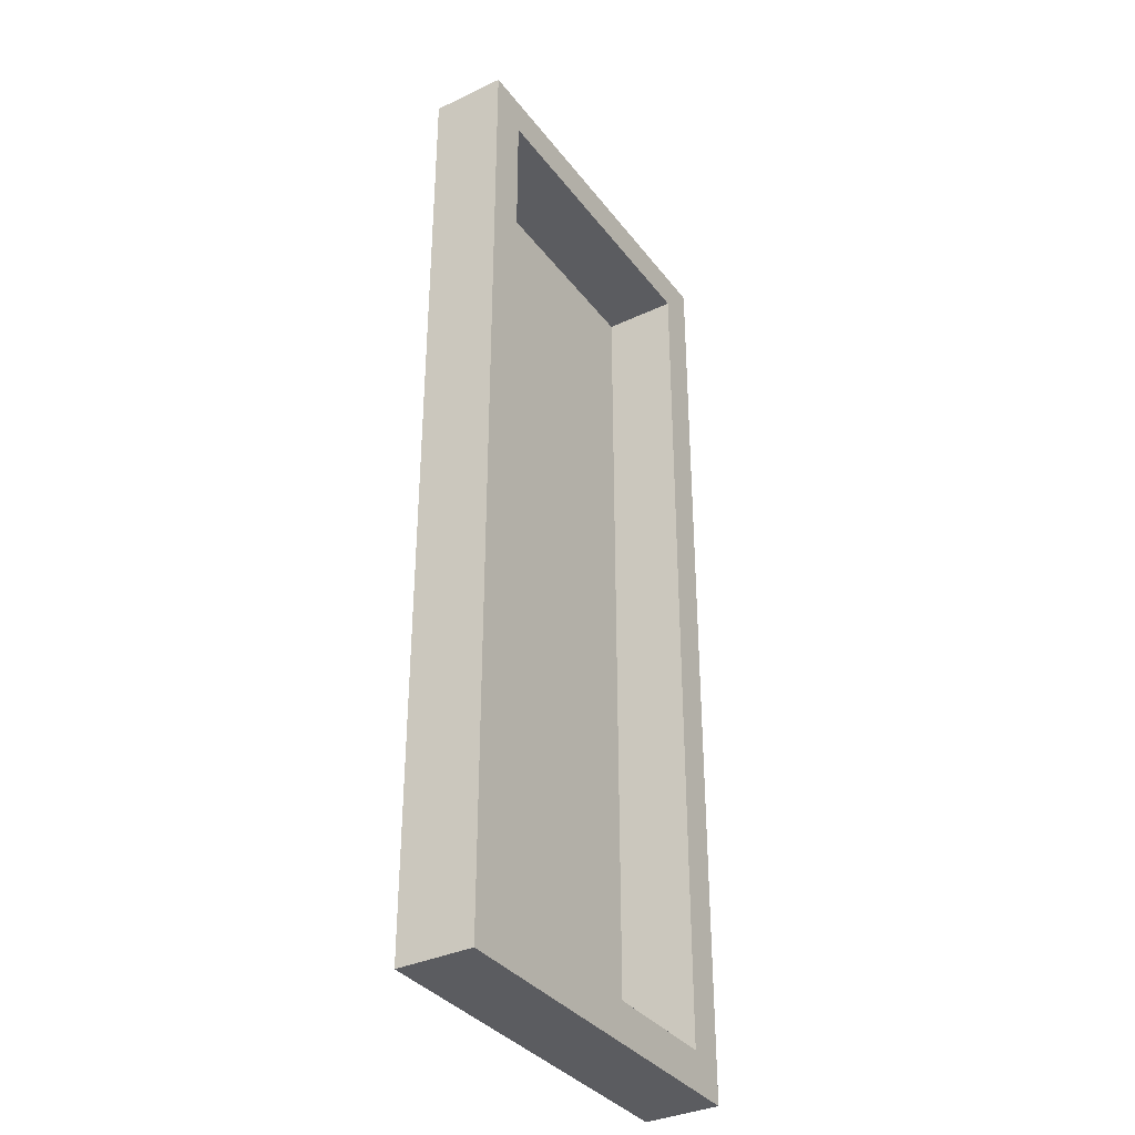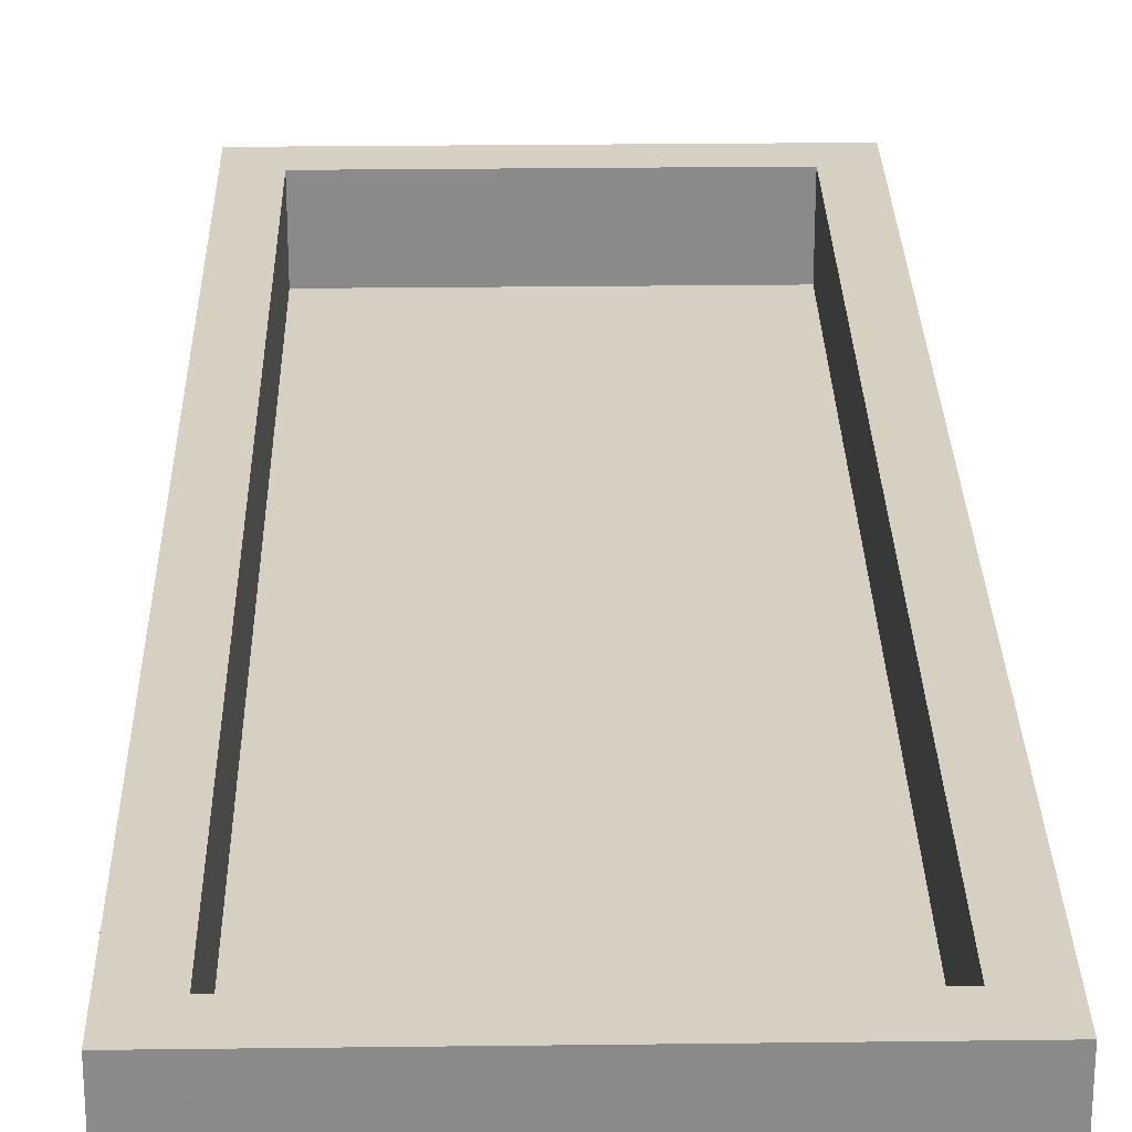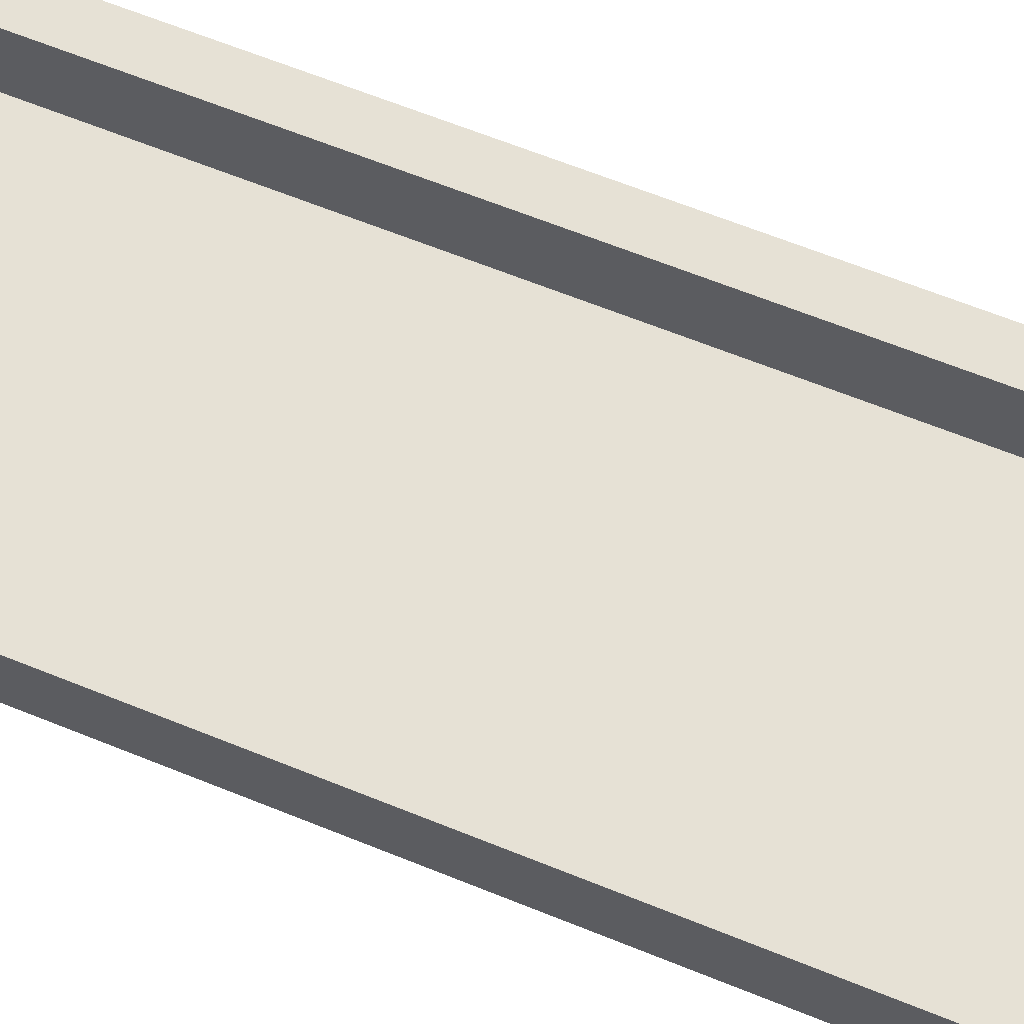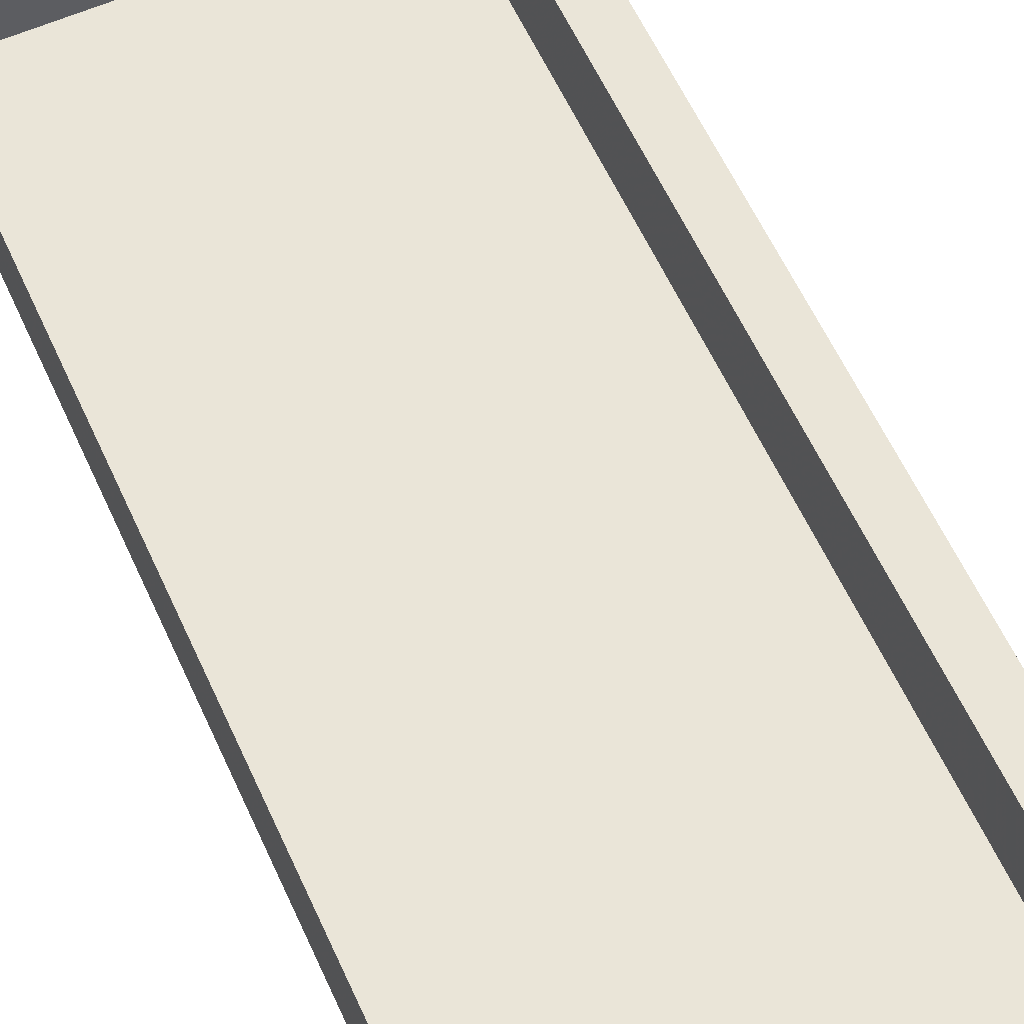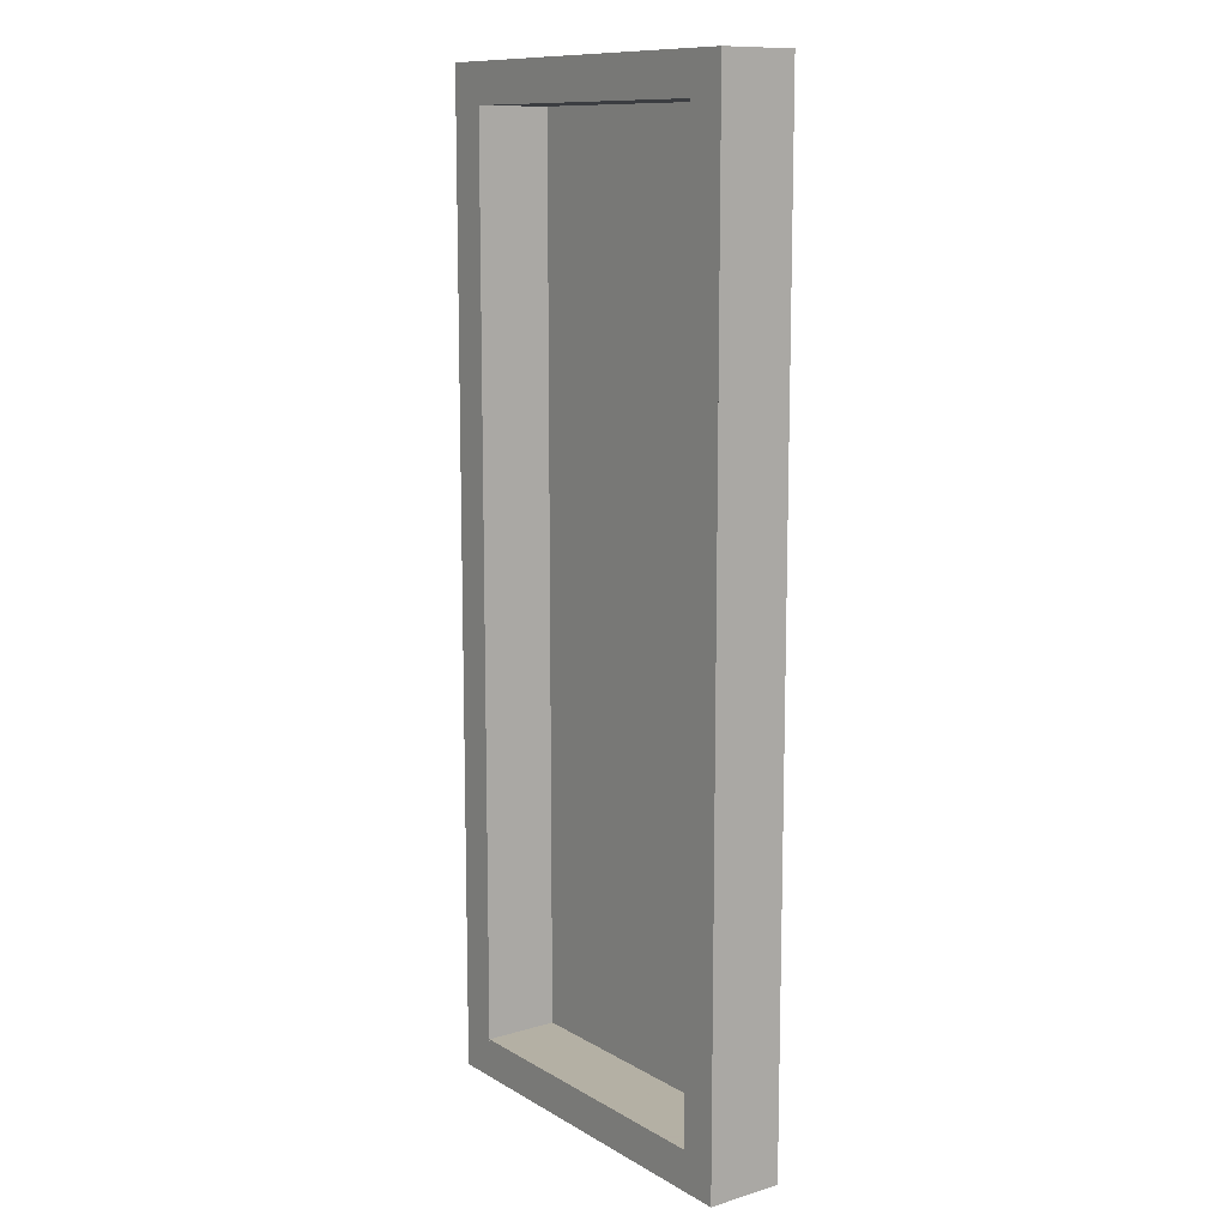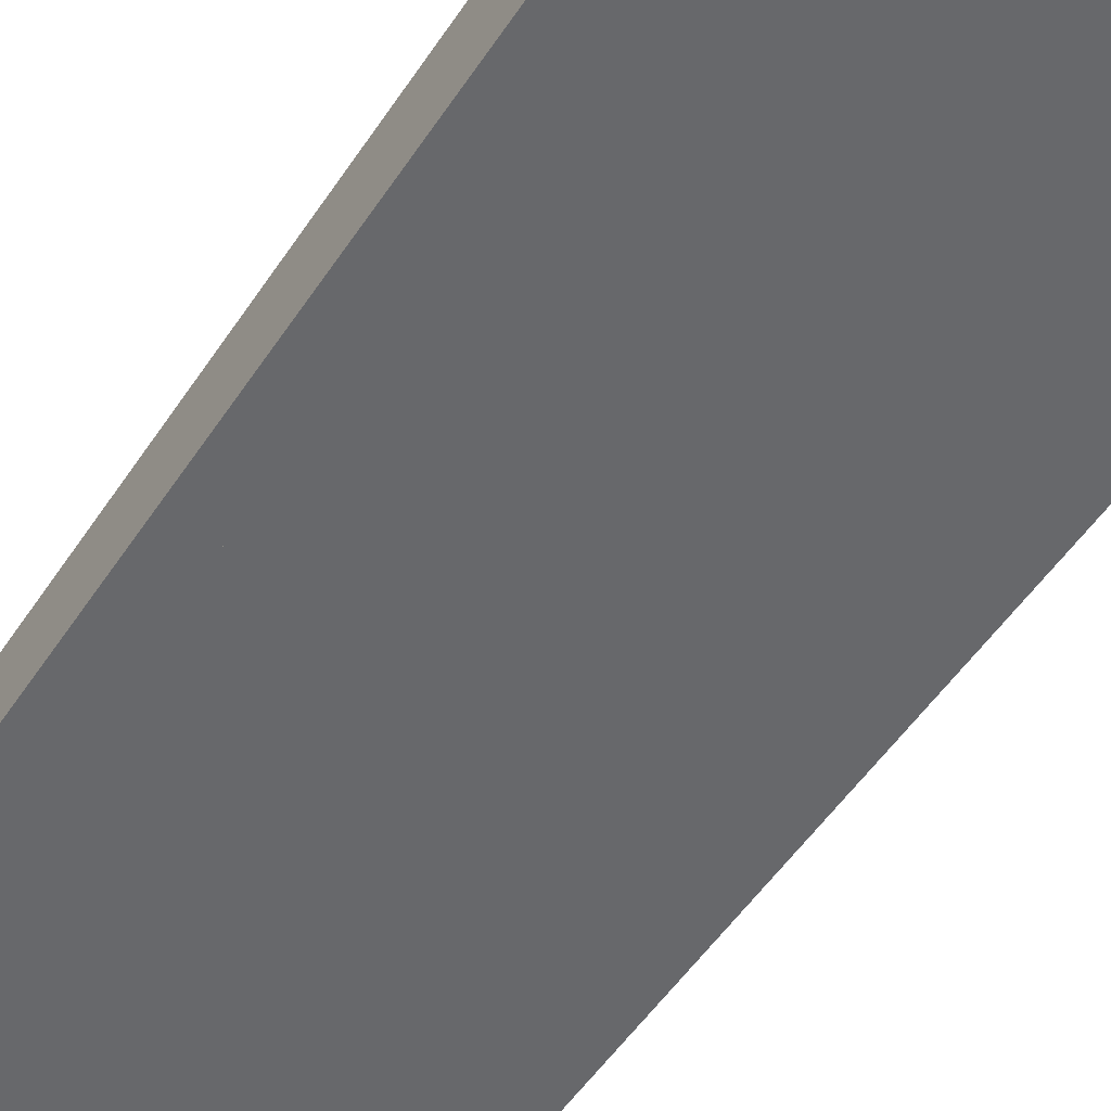
<metadata>
{"format":"obj","ext":"obj","renderer":"f3d","projection":"perspective","resolution":1024,"background":"white","views":[{"elev":-35.3,"azim":122.0,"up":"+Z"},{"elev":26.5,"azim":178.9,"up":"+Y"},{"elev":64.6,"azim":-67.8,"up":"+Y"},{"elev":59.4,"azim":155.7,"up":"+Y"},{"elev":11.4,"azim":-126.0,"up":"+Z"},{"elev":-52.5,"azim":-32.7,"up":"+Y"}]}
</metadata>
<code>
o Cube
v 1.445 -1.445 -3.612
v 1.445 -1.445 3.612
v -1.445 -1.445 3.612
v -1.445 -1.445 -3.612
v 1.445 -0.8885 -3.612
v 1.445 -0.8885 3.612
v -1.445 -0.8885 3.612
v -1.445 -0.8885 -3.612
v -1.156 -1.445 3.612
v -1.156 -1.445 -3.612
v -1.156 -0.8885 3.612
v -1.156 -0.8885 -3.612
v 1.156 -1.445 -3.612
v 1.156 -1.445 3.612
v 1.156 -0.8885 -3.612
v 1.156 -0.8885 3.612
v 1.445 -1.445 -3.612
v -1.445 -1.445 -3.612
v 1.445 -0.8885 -3.612
v -1.445 -0.8885 -3.612
v 1.445 -1.445 -3.323
v -1.445 -1.445 -3.323
v 1.445 -0.8885 -3.323
v -1.445 -0.8885 -3.323
v 1.445 -1.445 3.323
v -1.445 -1.445 3.323
v 1.445 -0.8885 3.323
v -1.445 -0.8885 3.323
f 2 3 4
f 11 12 10
f 6 16 15
f 7 28 27
f 8 12 11
f 5 19 20
f 8 4 10
f 7 11 9
f 3 9 10
f 15 16 14
f 2 14 16
f 5 15 13
f 1 13 14
f 19 23 24
f 8 20 18
f 1 17 19
f 4 18 17
f 18 22 21
f 22 18 20
f 3 2 25
f 7 28 22
f 2 25 21
f 16 11 7
f 19 20 10
f 27 3 2
f 21 23 24
f 28 27 25
f 1 2 4
f 9 11 10
f 5 6 15
f 6 7 27
f 7 8 11
f 8 5 20
f 12 8 10
f 3 7 9
f 4 3 10
f 13 15 14
f 6 2 16
f 1 5 13
f 2 1 14
f 20 19 24
f 4 8 18
f 5 1 19
f 1 4 17
f 17 18 21
f 23 19 17
f 17 21 22
f 26 3 25
f 17 22 23
f 22 20 24
f 26 3 7
f 22 24 23
f 28 24 8
f 8 4 22
f 22 26 7
f 28 8 22
f 21 1 5
f 5 23 27
f 27 6 2
f 14 2 6
f 21 5 27
f 21 27 2
f 13 17 19
f 7 3 9
f 9 14 6
f 6 16 7
f 6 7 9
f 15 12 20
f 20 18 10
f 10 13 19
f 19 15 20
f 28 7 3
f 3 26 25
f 27 28 3
f 3 25 2
f 22 21 24
f 2 6 27
f 26 28 25

</code>
